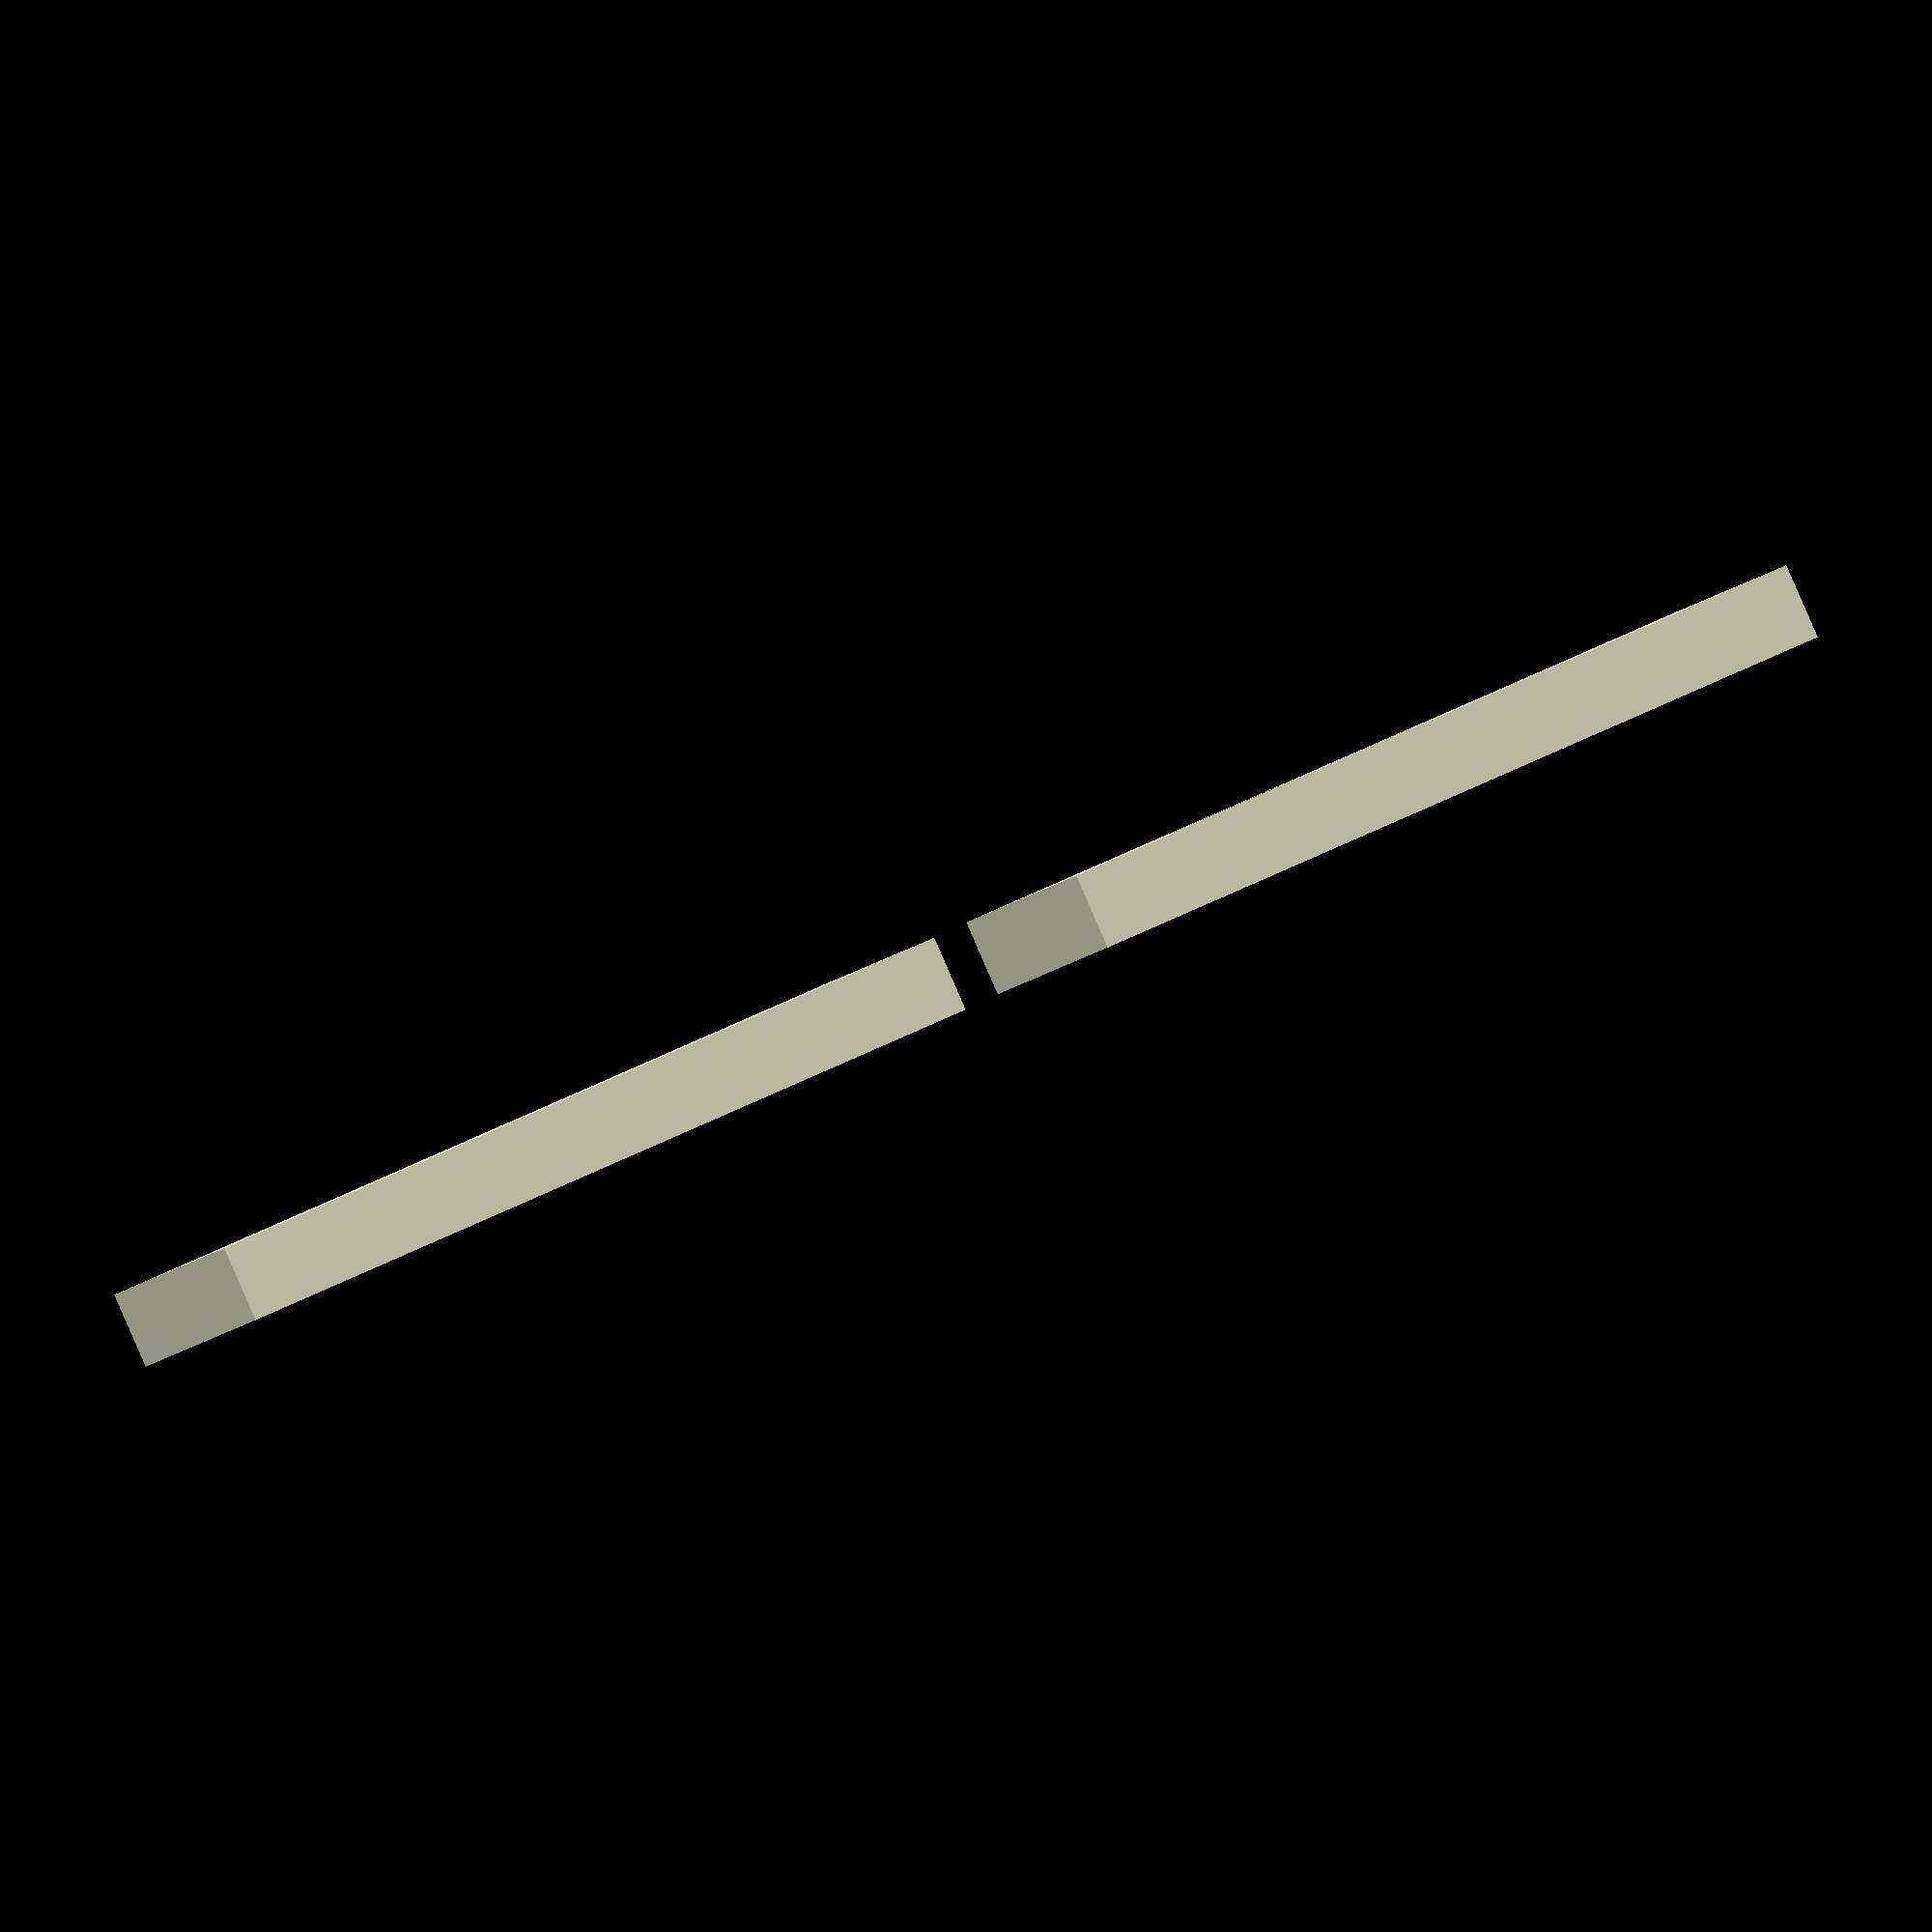
<openscad>
render() {
  difference() {
    square(10, center=true);
    circle(r=3);
  }
}

translate([12,0,0]) render() {
  square(10, center=true);
  circle(r=3);
}

</openscad>
<views>
elev=269.9 azim=351.2 roll=156.4 proj=o view=solid
</views>
